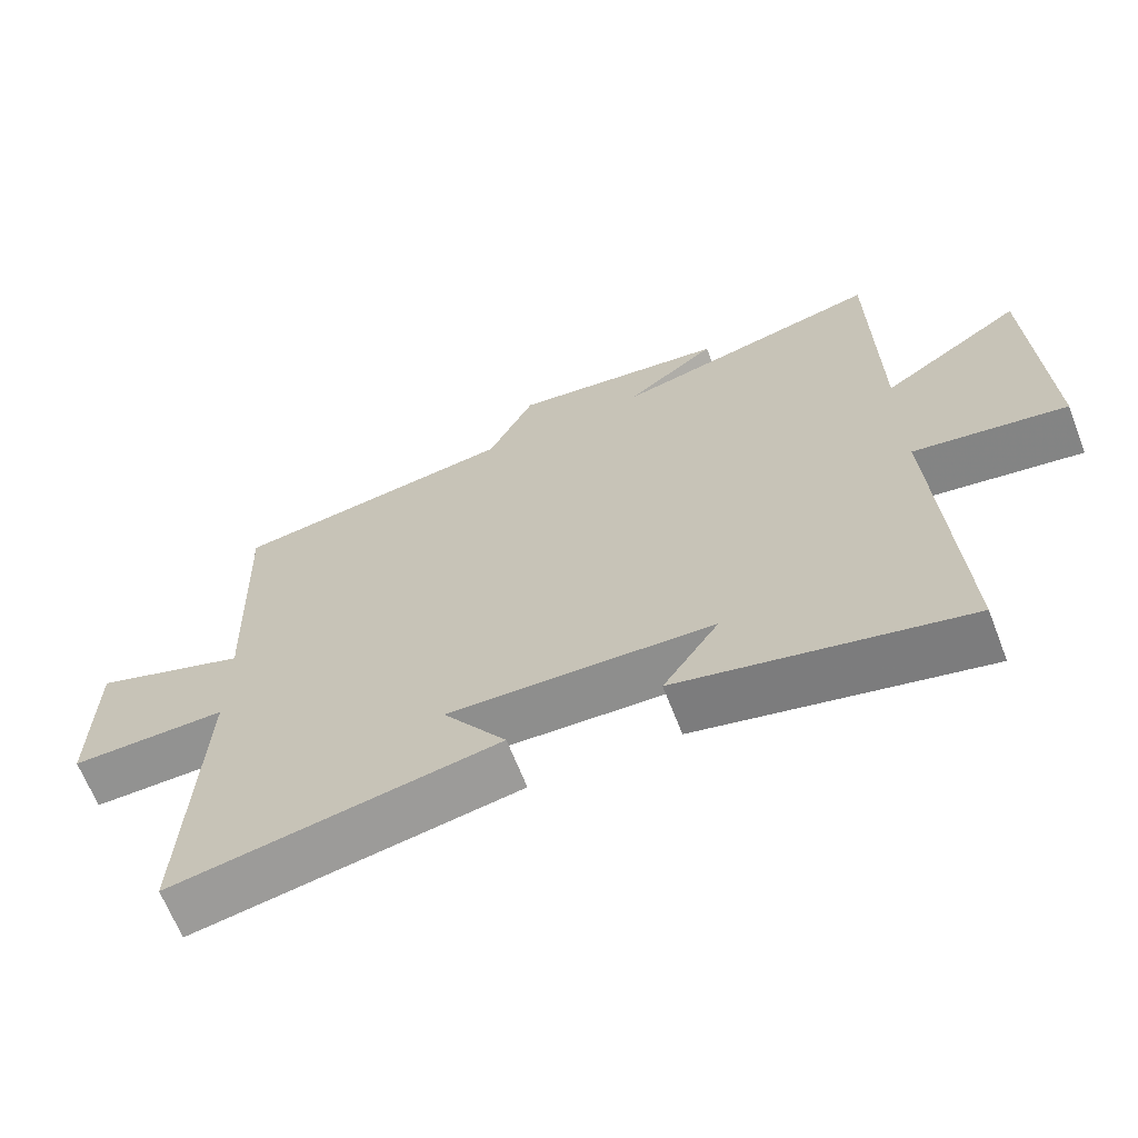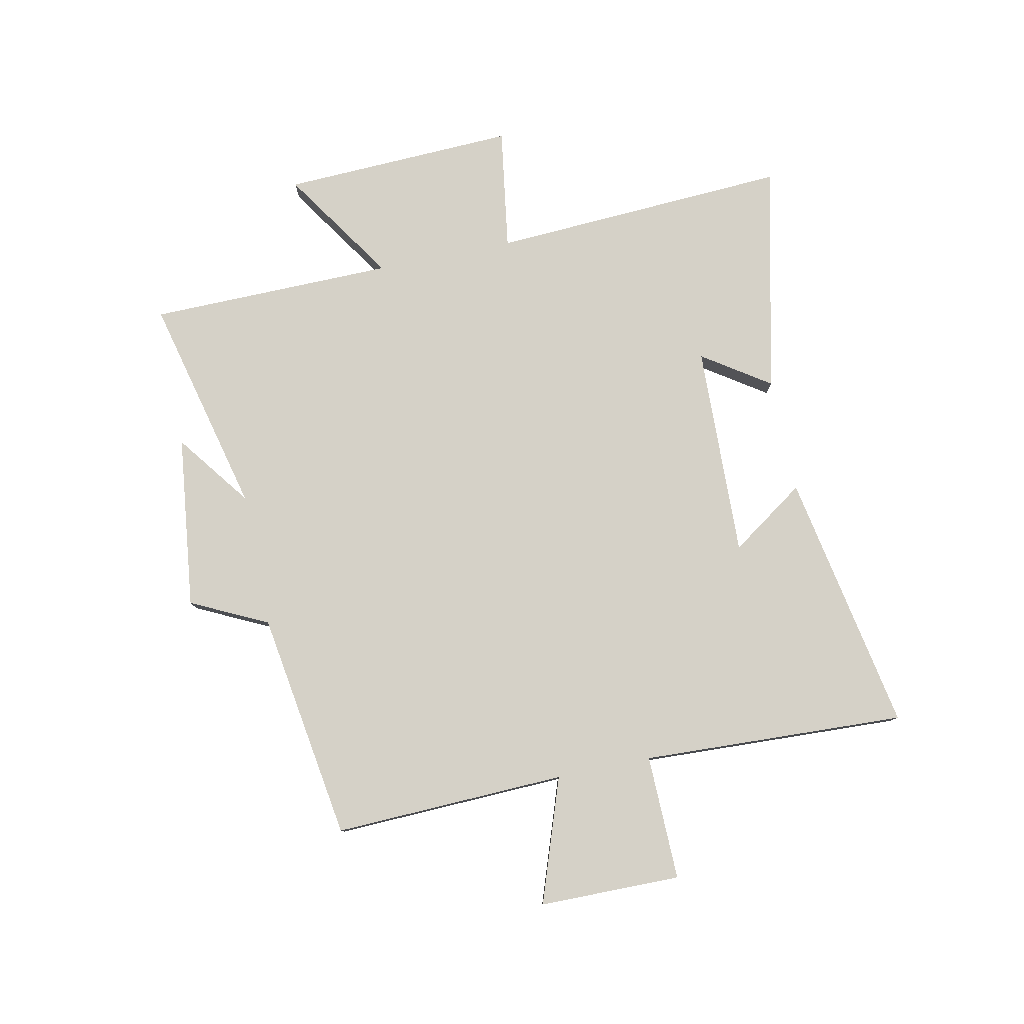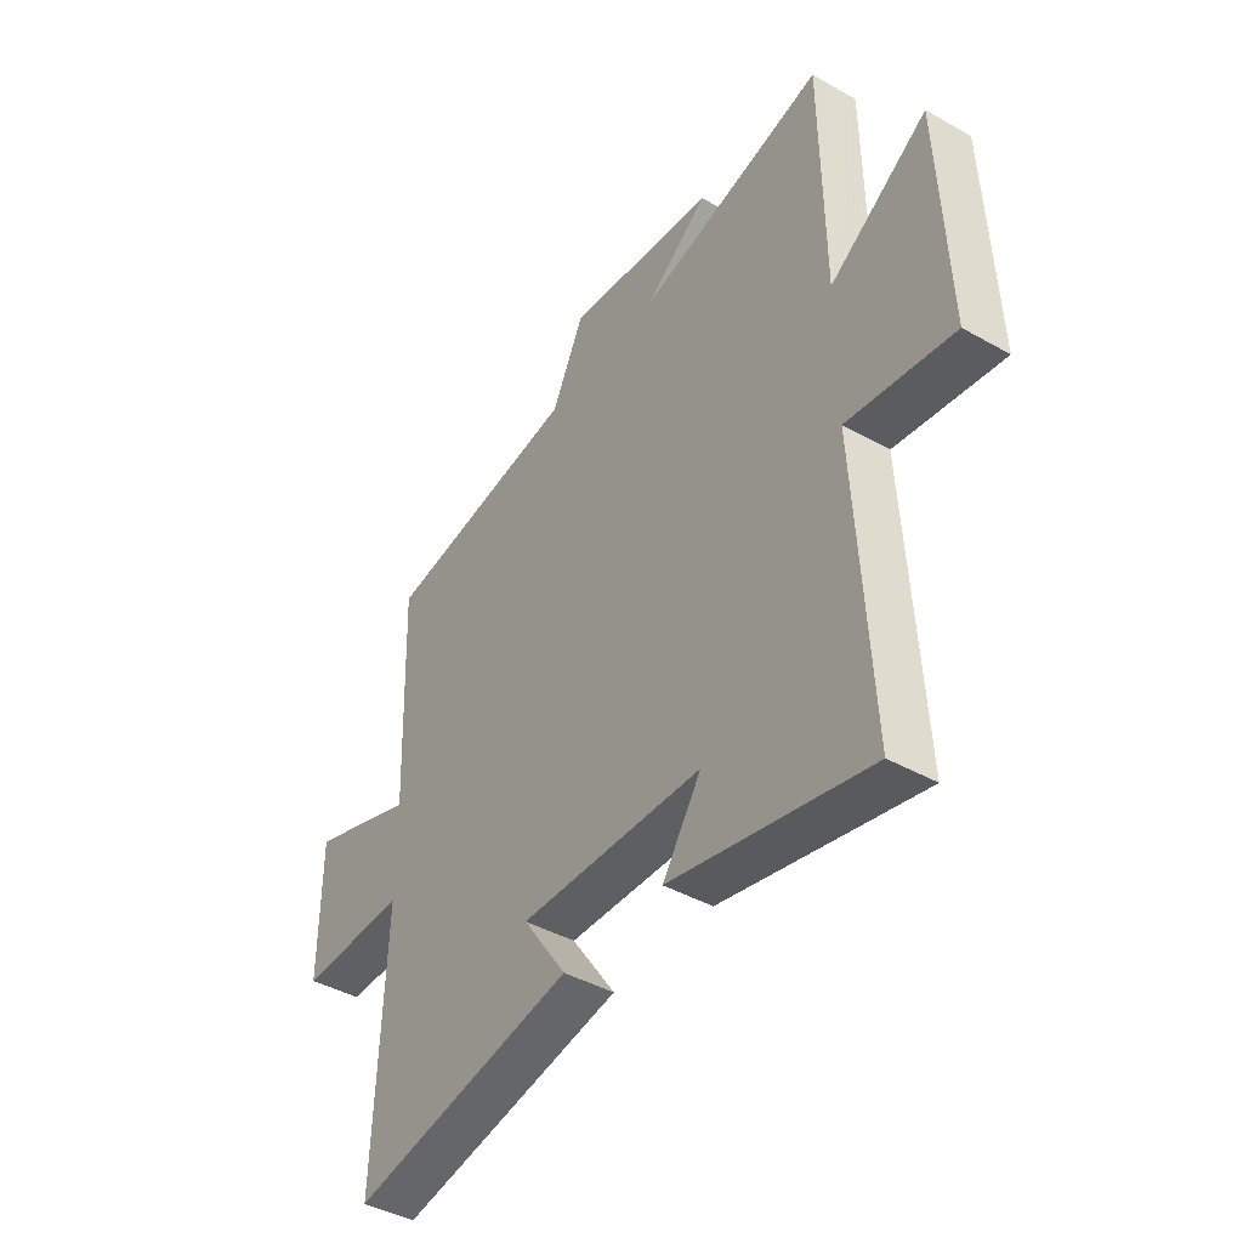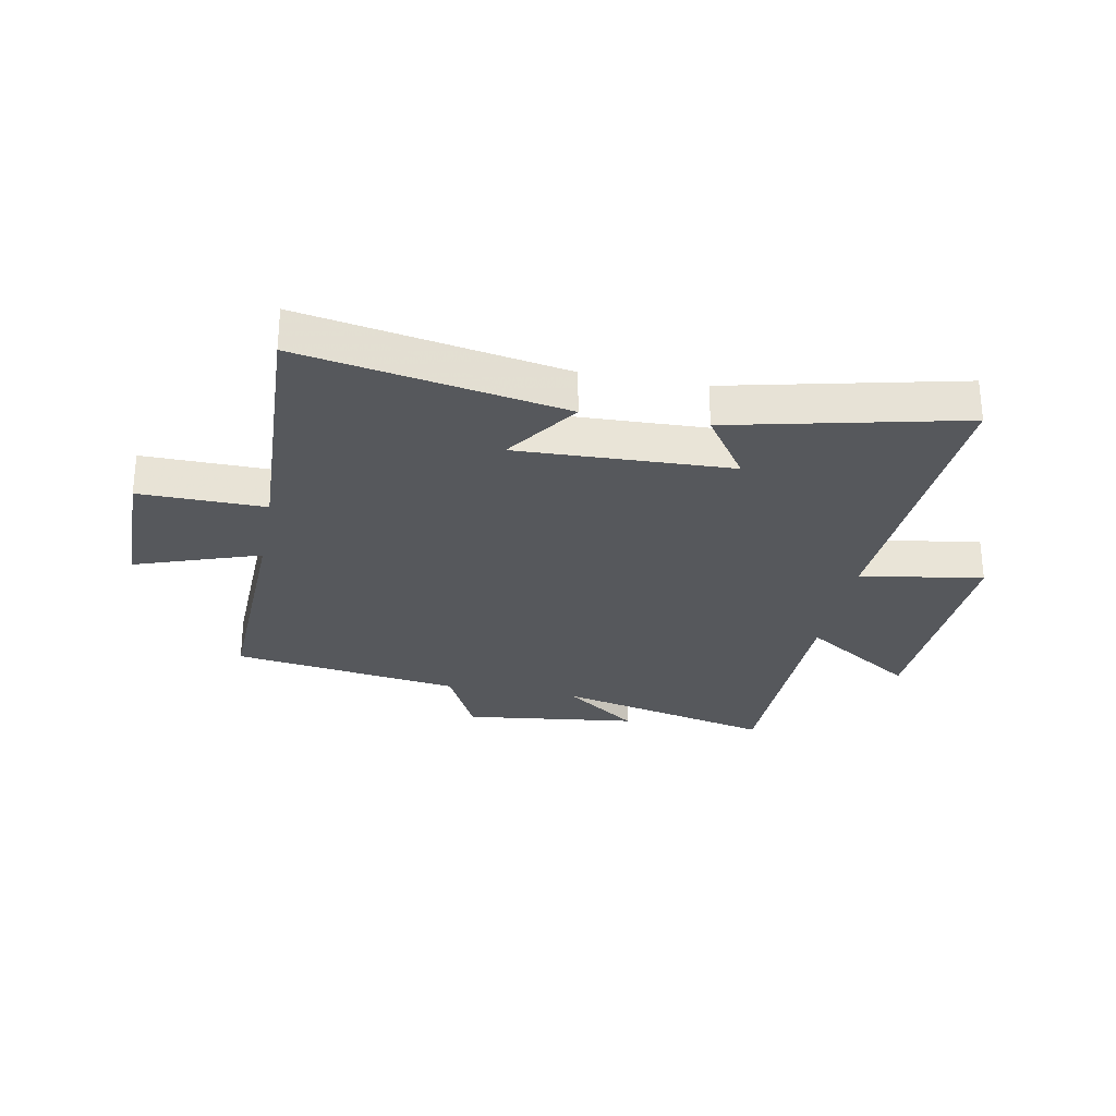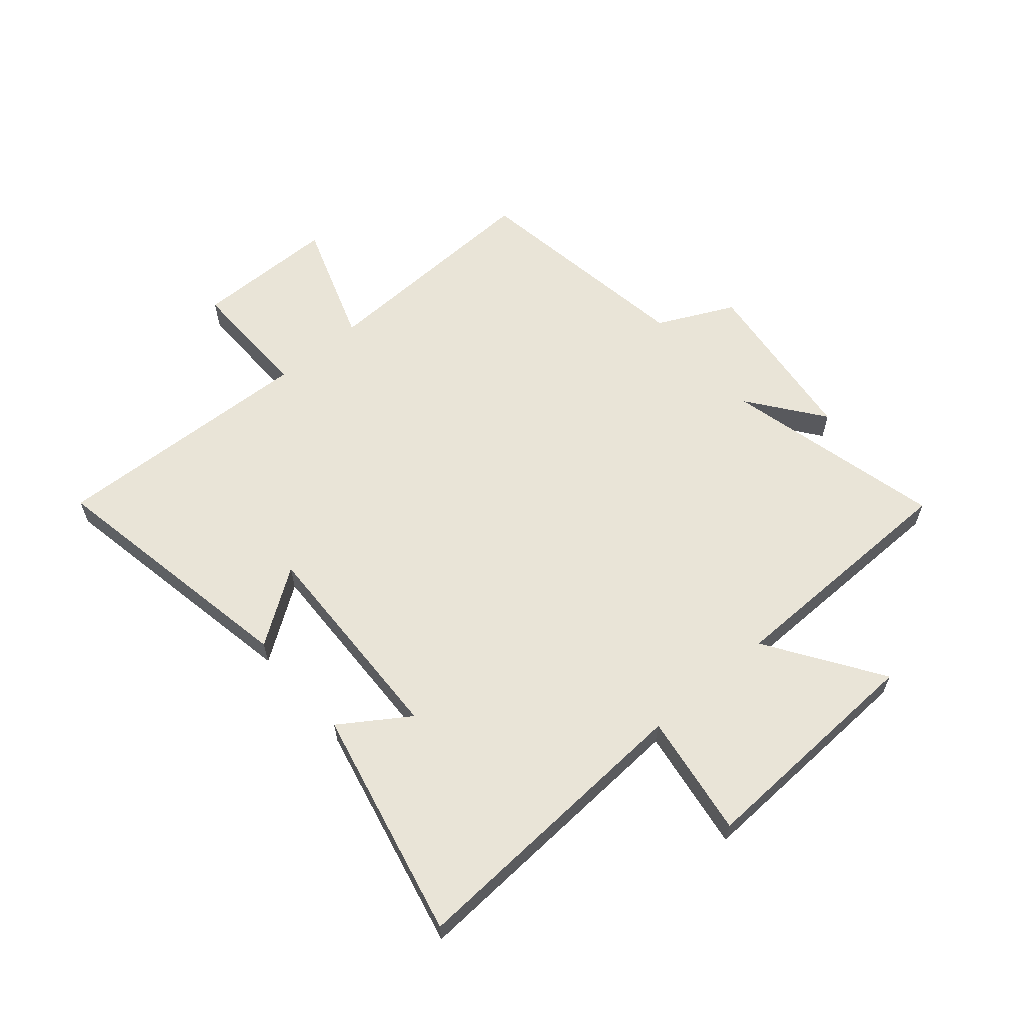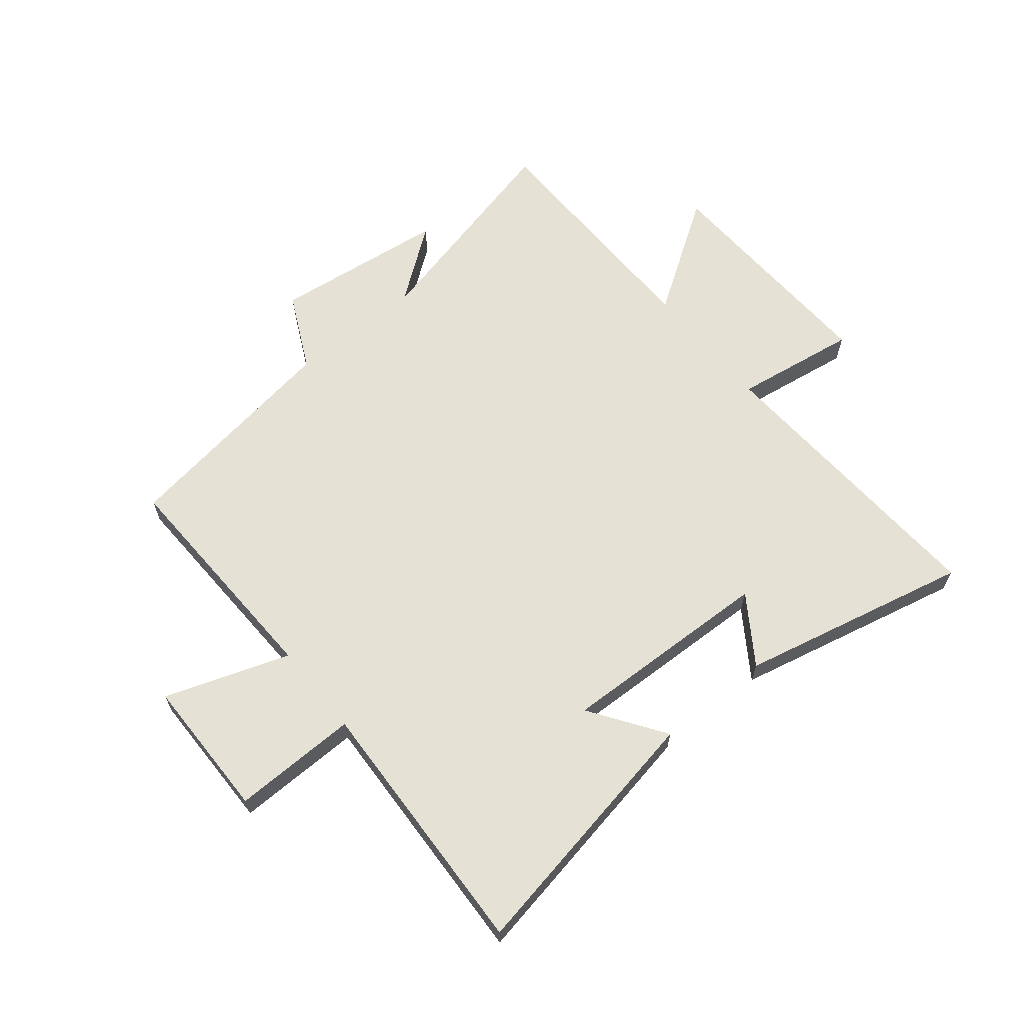
<metadata>
{"format":"obj","ext":"obj","renderer":"f3d","projection":"perspective","resolution":1024,"background":"white","views":[{"elev":-65.7,"azim":-158.8,"up":"+Z"},{"elev":79.3,"azim":78.3,"up":"+Y"},{"elev":-42.6,"azim":-124.0,"up":"+Z"},{"elev":-28.1,"azim":169.3,"up":"+Y"},{"elev":61.1,"azim":-130.6,"up":"+Y"},{"elev":64.1,"azim":140.9,"up":"+Y"}]}
</metadata>
<code>
v 0.52 0.07 -0.583
v 0.07 0.07 -0.5
v 0.158 0.07 -0.372
v -0.21 0.07 -0.384
v -0.132 0.07 -0.5
v -0.528 0.07 -0.589
v -0.5 0.07 -0.074
v -0.712 0.07 -0.106
v -0.696 0.07 0.298
v -0.5 0.07 0.168
v -0.495 0.07 0.592
v -0.117 0.07 0.5
v -0.245 0.07 0.596
v 0.055 0.07 0.632
v 0.119 0.07 0.5
v 0.514 0.07 0.44
v 0.5 0.07 0.039
v 0.714 0.07 0.113
v 0.716 0.07 -0.131
v 0.5 0.07 -0.127
v 0.52 0 -0.583
v 0.07 0 -0.5
v 0.158 0 -0.372
v -0.21 0 -0.384
v -0.132 0 -0.5
v -0.528 0 -0.589
v -0.5 0 -0.074
v -0.712 0 -0.106
v -0.696 0 0.298
v -0.5 0 0.168
v -0.495 0 0.592
v -0.117 0 0.5
v -0.245 0 0.596
v 0.055 0 0.632
v 0.119 0 0.5
v 0.514 0 0.44
v 0.5 0 0.039
v 0.714 0 0.113
v 0.716 0 -0.131
v 0.5 0 -0.127
f 17 18 19 20
f 15 16 17
f 15 17 20
f 12 13 14 15
f 12 15 20 1
f 10 11 12 1
f 7 8 9 10
f 4 5 6 7
f 3 4 7 10
f 1 2 3
f 1 3 10
f 40 39 38 37
f 37 36 35
f 40 37 35
f 35 34 33 32
f 21 40 35 32
f 21 32 31 30
f 30 29 28 27
f 27 26 25 24
f 30 27 24 23
f 23 22 21
f 30 23 21
f 1 21 22 2
f 2 22 23 3
f 3 23 24 4
f 4 24 25 5
f 5 25 26 6
f 6 26 27 7
f 7 27 28 8
f 8 28 29 9
f 9 29 30 10
f 10 30 31 11
f 11 31 32 12
f 12 32 33 13
f 13 33 34 14
f 14 34 35 15
f 15 35 36 16
f 16 36 37 17
f 17 37 38 18
f 18 38 39 19
f 19 39 40 20
f 20 40 21 1

</code>
